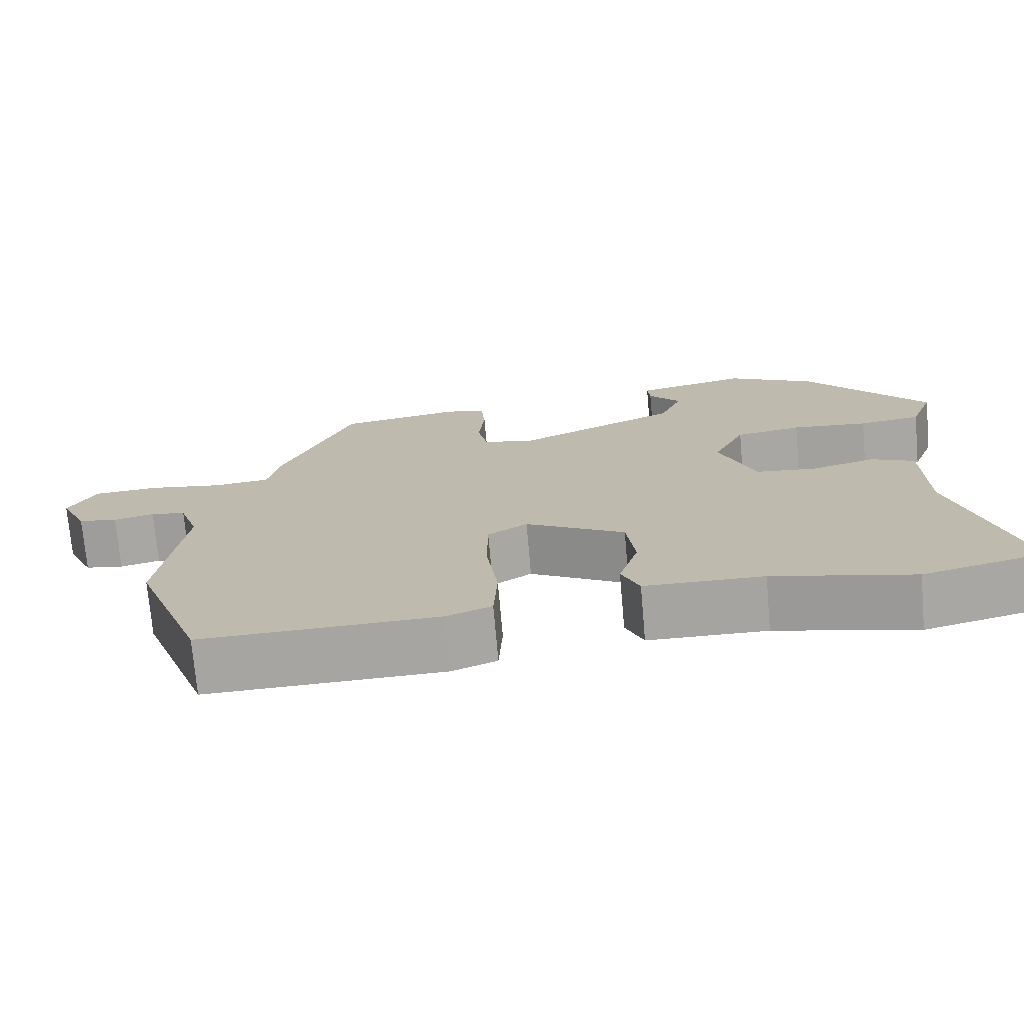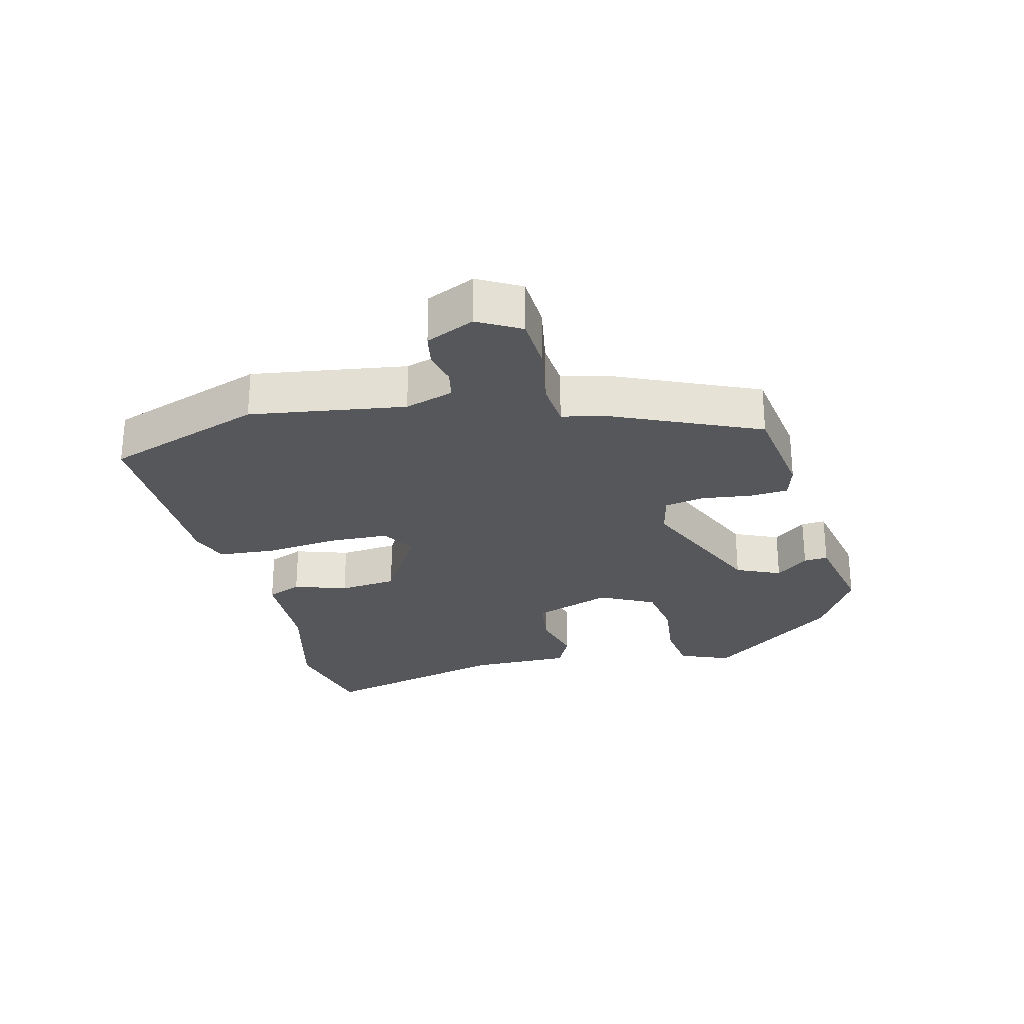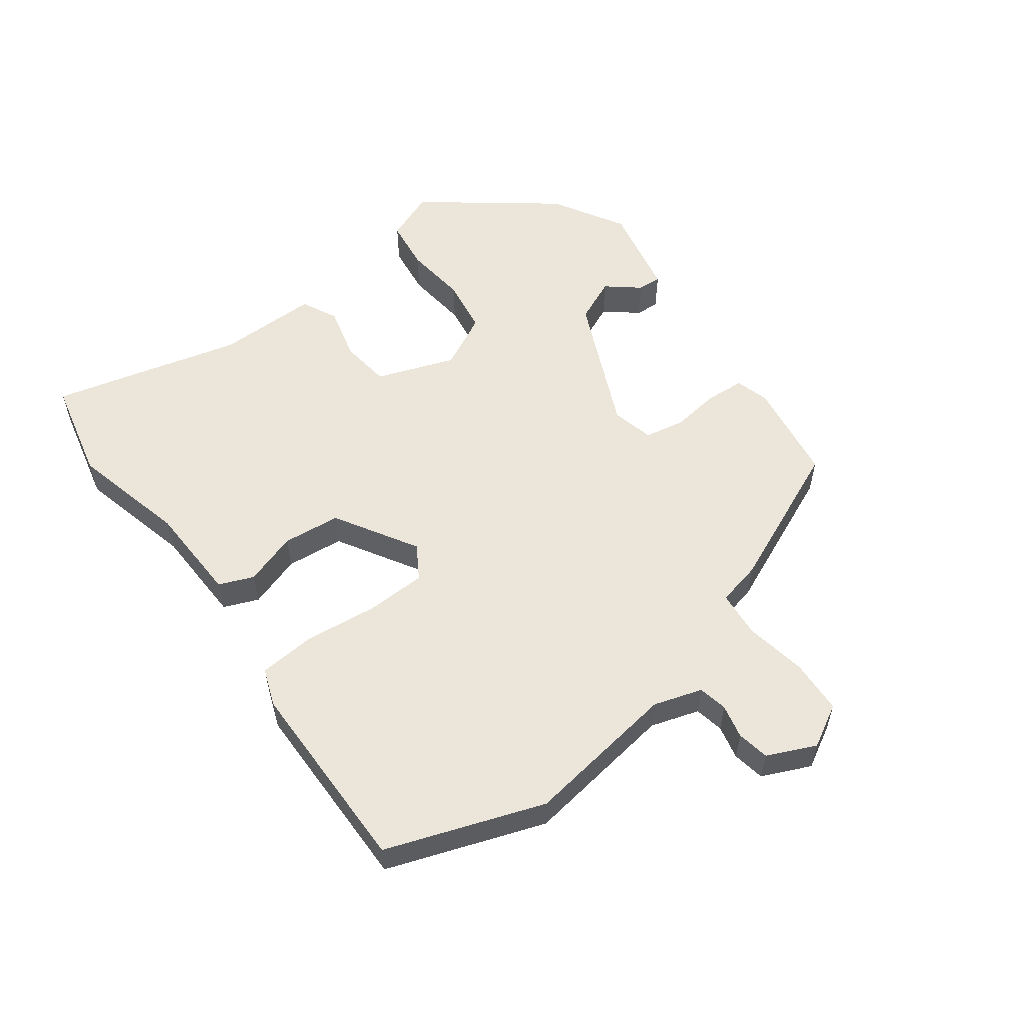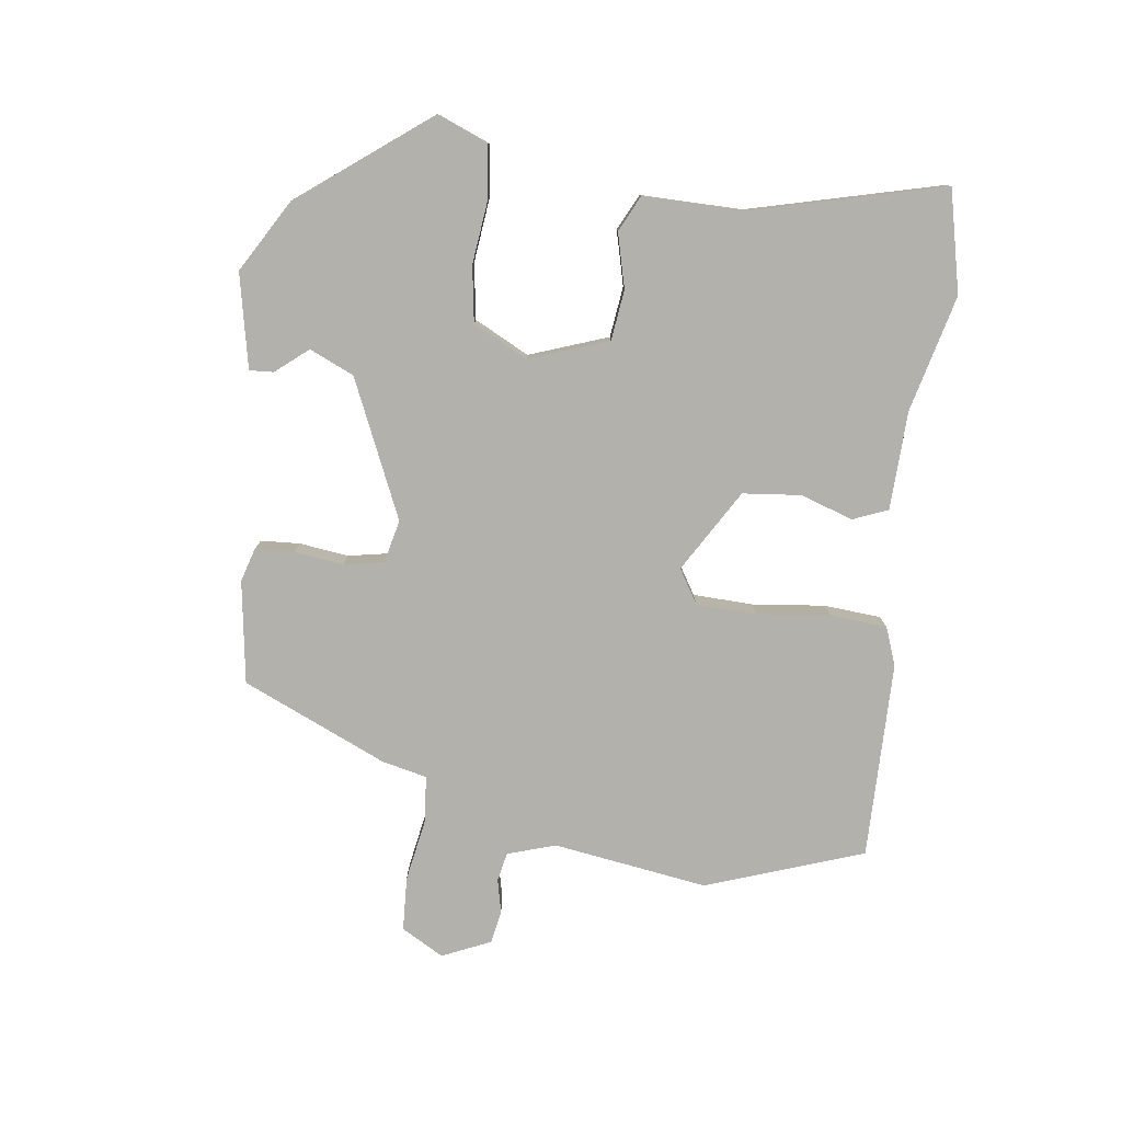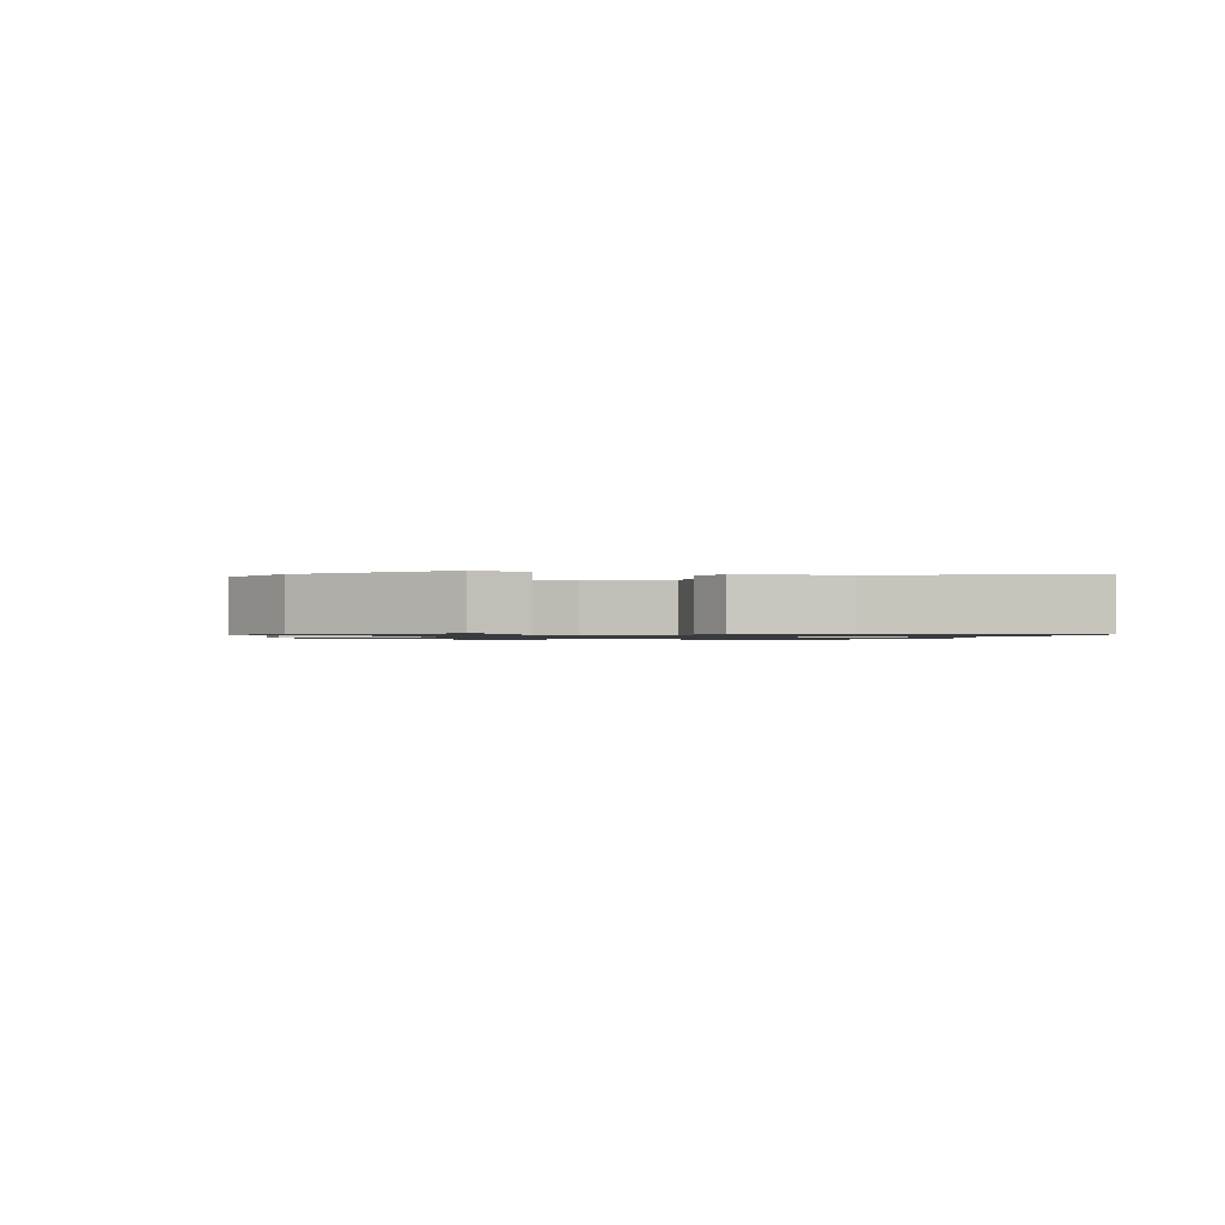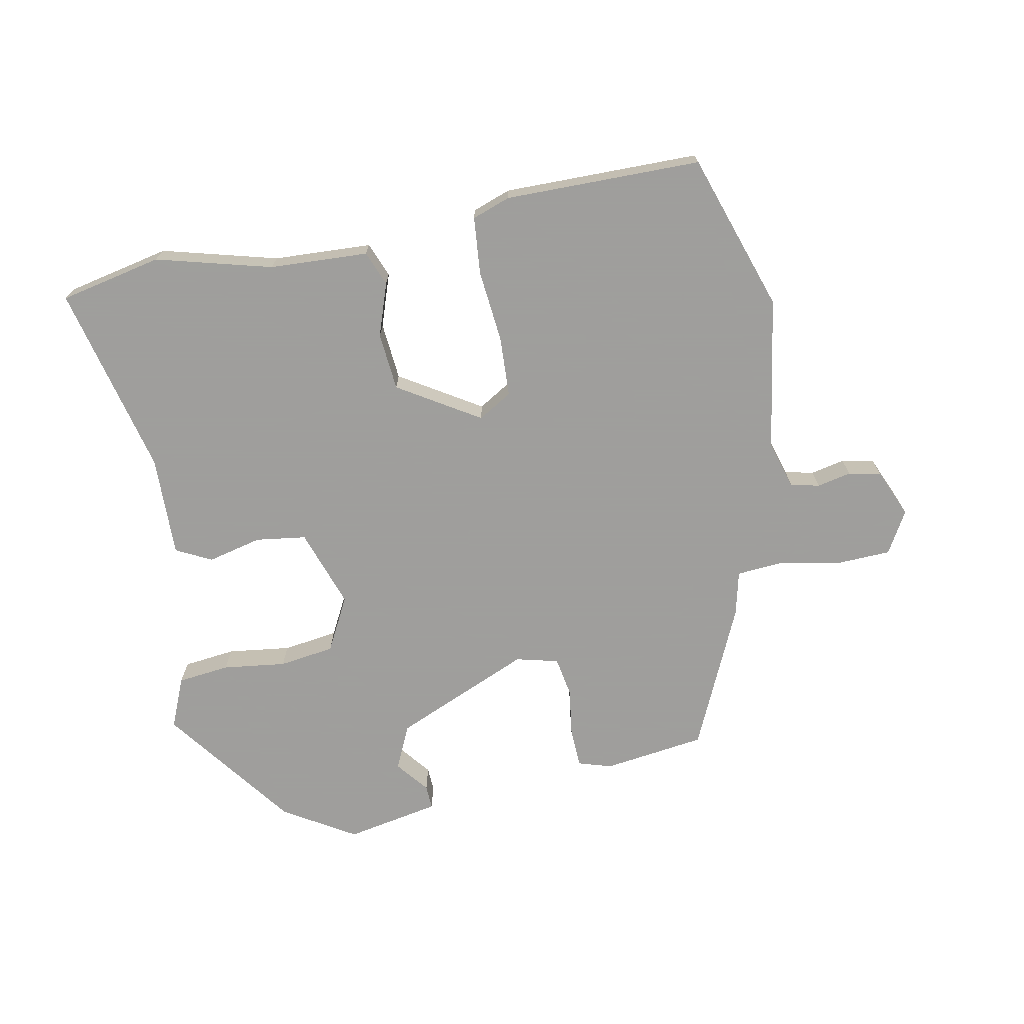
<metadata>
{"format":"obj","ext":"obj","renderer":"f3d","projection":"perspective","resolution":1024,"background":"white","views":[{"elev":-73.4,"azim":5.0,"up":"+Z"},{"elev":-26.7,"azim":-77.3,"up":"+Y"},{"elev":55.8,"azim":-127.7,"up":"+Y"},{"elev":-79.1,"azim":81.3,"up":"+Y"},{"elev":-1.0,"azim":79.8,"up":"+Y"},{"elev":-71.1,"azim":-171.0,"up":"+Y"}]}
</metadata>
<code>
v 0.377 0.07 0.467
v 0.533 0.07 0.272
v 0.503 0.07 0.193
v 0.423 0.07 0.181
v 0.325 0.07 0.19
v 0.24 0.07 0.175
v 0.199 0.07 0.09
v 0.245 0.07 -0.03
v 0.323 0.07 -0.038
v 0.406 0.07 -0.015
v 0.462 0.07 -0.041
v 0.464 0.07 -0.197
v 0.545 0.07 -0.489
v 0.389 0.07 -0.528
v 0.209 0.07 -0.487
v 0.057 0.07 -0.485
v 0.034 0.07 -0.432
v 0.059 0.07 -0.35
v 0.048 0.07 -0.261
v -0.08 0.07 -0.188
v -0.131 0.07 -0.221
v -0.132 0.07 -0.314
v -0.117 0.07 -0.426
v -0.122 0.07 -0.514
v -0.18 0.07 -0.537
v -0.483 0.07 -0.546
v -0.573 0.07 -0.306
v -0.543 0.07 -0.068
v -0.568 0.07 0.006
v -0.613 0.07 0.014
v -0.665 0.07 0.001
v -0.715 0.07 0.009
v -0.75 0.07 0.083
v -0.715 0.07 0.149
v -0.632 0.07 0.155
v -0.536 0.07 0.14
v -0.464 0.07 0.148
v -0.45 0.07 0.217
v -0.357 0.07 0.442
v -0.2 0.07 0.469
v -0.148 0.07 0.455
v -0.143 0.07 0.395
v -0.151 0.07 0.319
v -0.138 0.07 0.258
v -0.072 0.07 0.244
v 0.136 0.07 0.342
v 0.165 0.07 0.411
v 0.123 0.07 0.46
v 0.12 0.07 0.497
v 0.264 0.07 0.53
v 0.377 0 0.467
v 0.533 0 0.272
v 0.503 0 0.193
v 0.423 0 0.181
v 0.325 0 0.19
v 0.24 0 0.175
v 0.199 0 0.09
v 0.245 0 -0.03
v 0.323 0 -0.038
v 0.406 0 -0.015
v 0.462 0 -0.041
v 0.464 0 -0.197
v 0.545 0 -0.489
v 0.389 0 -0.528
v 0.209 0 -0.487
v 0.057 0 -0.485
v 0.034 0 -0.432
v 0.059 0 -0.35
v 0.048 0 -0.261
v -0.08 0 -0.188
v -0.131 0 -0.221
v -0.132 0 -0.314
v -0.117 0 -0.426
v -0.122 0 -0.514
v -0.18 0 -0.537
v -0.483 0 -0.546
v -0.573 0 -0.306
v -0.543 0 -0.068
v -0.568 0 0.006
v -0.613 0 0.014
v -0.665 0 0.001
v -0.715 0 0.009
v -0.75 0 0.083
v -0.715 0 0.149
v -0.632 0 0.155
v -0.536 0 0.14
v -0.464 0 0.148
v -0.45 0 0.217
v -0.357 0 0.442
v -0.2 0 0.469
v -0.148 0 0.455
v -0.143 0 0.395
v -0.151 0 0.319
v -0.138 0 0.258
v -0.072 0 0.244
v 0.136 0 0.342
v 0.165 0 0.411
v 0.123 0 0.46
v 0.12 0 0.497
v 0.264 0 0.53
f 2 3 4
f 1 2 4
f 50 1 4
f 49 50 4
f 48 49 4
f 47 48 4
f 46 47 4 5
f 45 46 5 6
f 44 45 6 7
f 41 42 43
f 40 41 43
f 39 40 43
f 38 39 43
f 37 38 43
f 37 43 44
f 34 35 36
f 33 34 36
f 32 33 36
f 31 32 36
f 30 31 36
f 29 30 36 37
f 44 7 8
f 37 44 8
f 29 37 8
f 28 29 8
f 26 27 28
f 25 26 28
f 24 25 28
f 23 24 28
f 22 23 28
f 15 16 17 18
f 15 18 19
f 14 15 19
f 13 14 19
f 12 13 19
f 12 19 20
f 11 12 20
f 10 11 20
f 9 10 20
f 28 8 9 20
f 21 22 28
f 20 21 28
f 54 53 52
f 54 52 51
f 54 51 100
f 54 100 99
f 54 99 98
f 54 98 97
f 55 54 97 96
f 56 55 96 95
f 57 56 95 94
f 93 92 91
f 93 91 90
f 93 90 89
f 93 89 88
f 93 88 87
f 94 93 87
f 86 85 84
f 86 84 83
f 86 83 82
f 86 82 81
f 86 81 80
f 87 86 80 79
f 58 57 94
f 58 94 87
f 58 87 79
f 58 79 78
f 78 77 76
f 78 76 75
f 78 75 74
f 78 74 73
f 78 73 72
f 68 67 66 65
f 69 68 65
f 69 65 64
f 69 64 63
f 69 63 62
f 70 69 62
f 70 62 61
f 70 61 60
f 70 60 59
f 70 59 58 78
f 78 72 71
f 78 71 70
f 1 51 52 2
f 2 52 53 3
f 3 53 54 4
f 4 54 55 5
f 5 55 56 6
f 6 56 57 7
f 7 57 58 8
f 8 58 59 9
f 9 59 60 10
f 10 60 61 11
f 11 61 62 12
f 12 62 63 13
f 13 63 64 14
f 14 64 65 15
f 15 65 66 16
f 16 66 67 17
f 17 67 68 18
f 18 68 69 19
f 19 69 70 20
f 20 70 71 21
f 21 71 72 22
f 22 72 73 23
f 23 73 74 24
f 24 74 75 25
f 25 75 76 26
f 26 76 77 27
f 27 77 78 28
f 28 78 79 29
f 29 79 80 30
f 30 80 81 31
f 31 81 82 32
f 32 82 83 33
f 33 83 84 34
f 34 84 85 35
f 35 85 86 36
f 36 86 87 37
f 37 87 88 38
f 38 88 89 39
f 39 89 90 40
f 40 90 91 41
f 41 91 92 42
f 42 92 93 43
f 43 93 94 44
f 44 94 95 45
f 45 95 96 46
f 46 96 97 47
f 47 97 98 48
f 48 98 99 49
f 49 99 100 50
f 50 100 51 1

</code>
